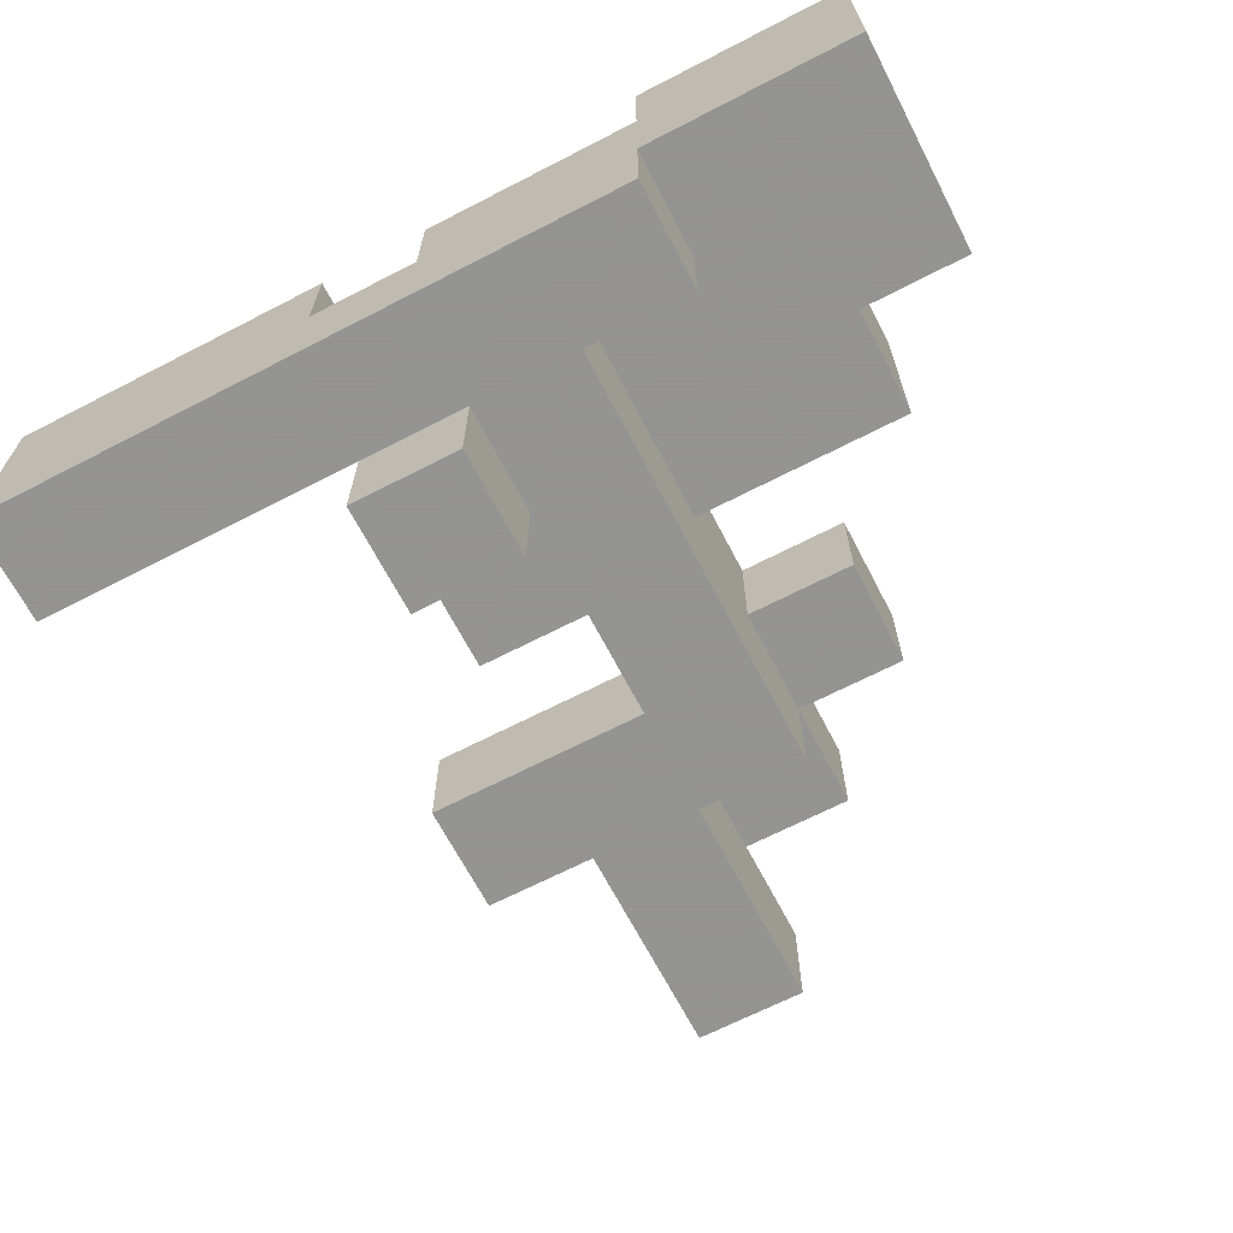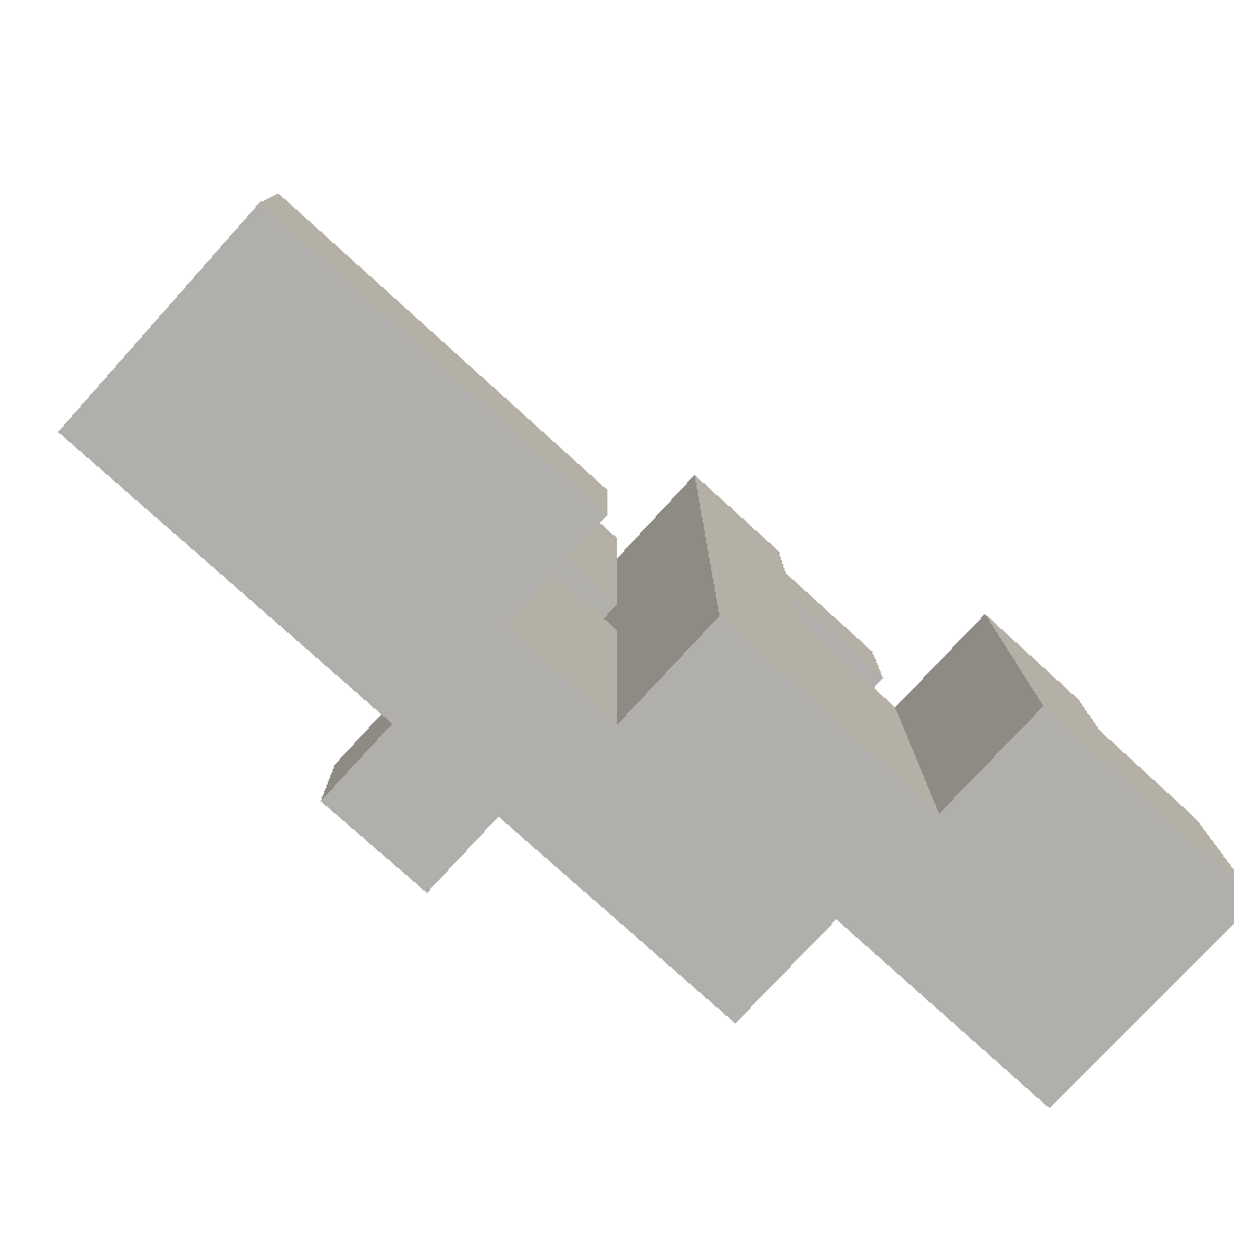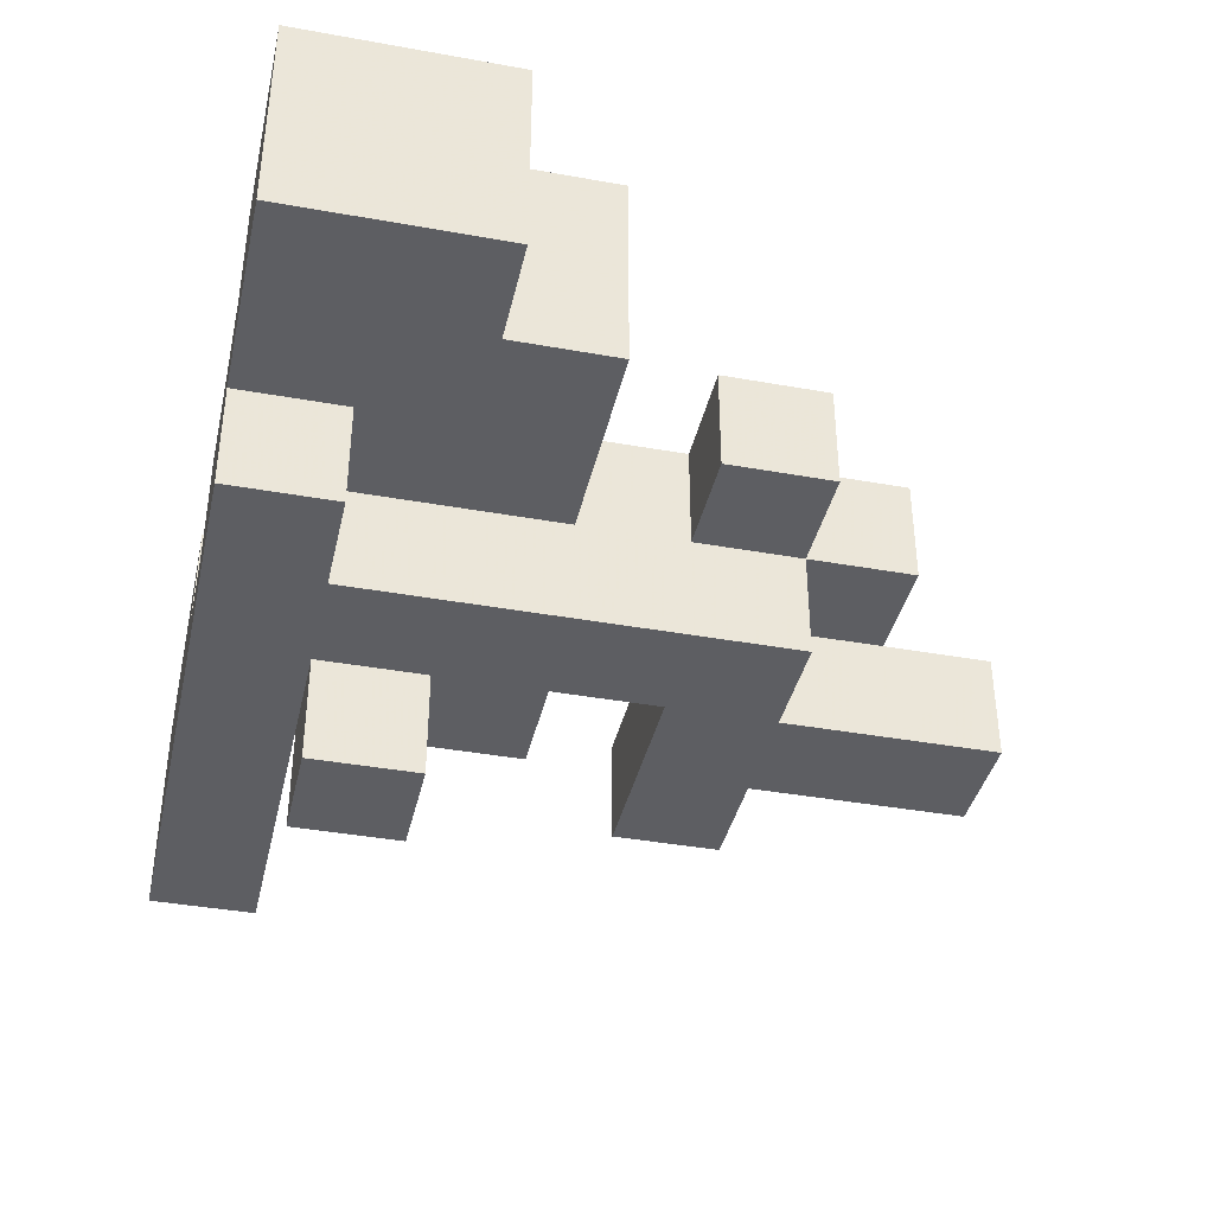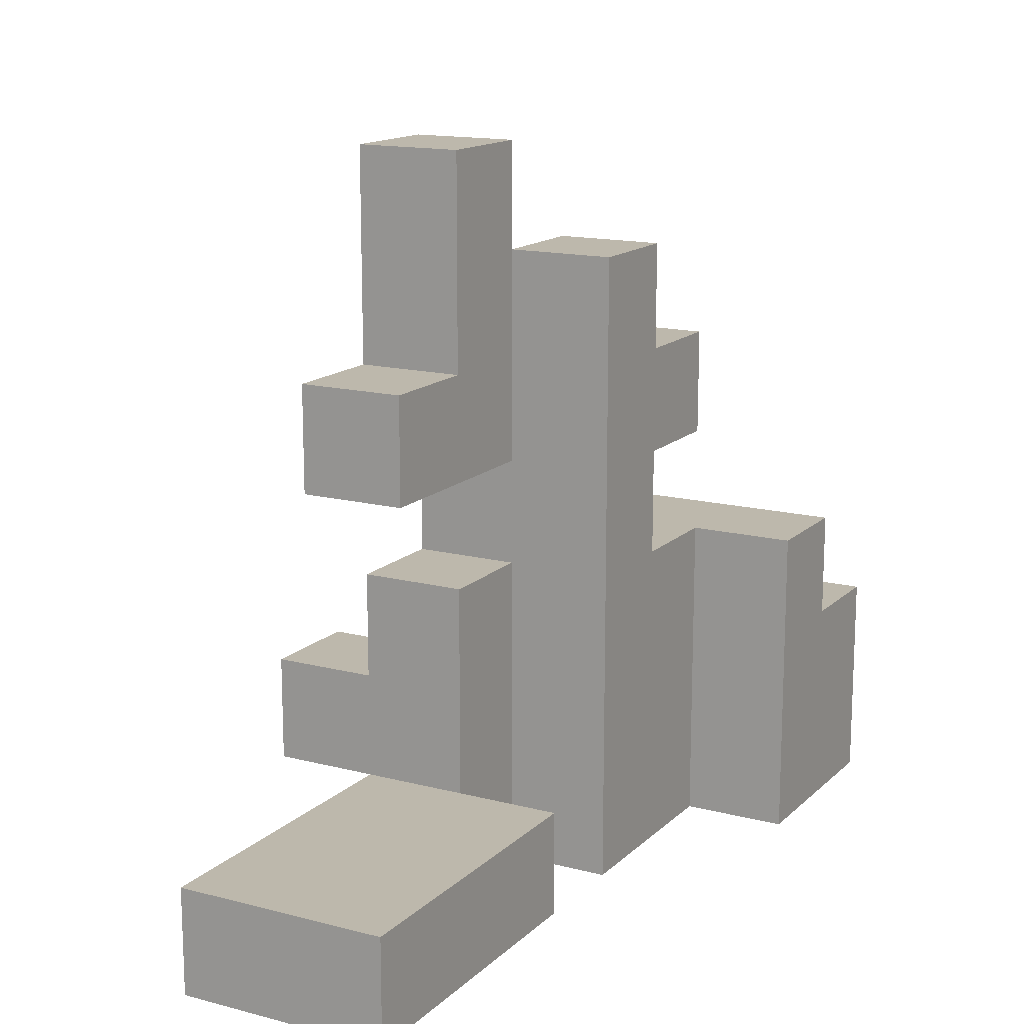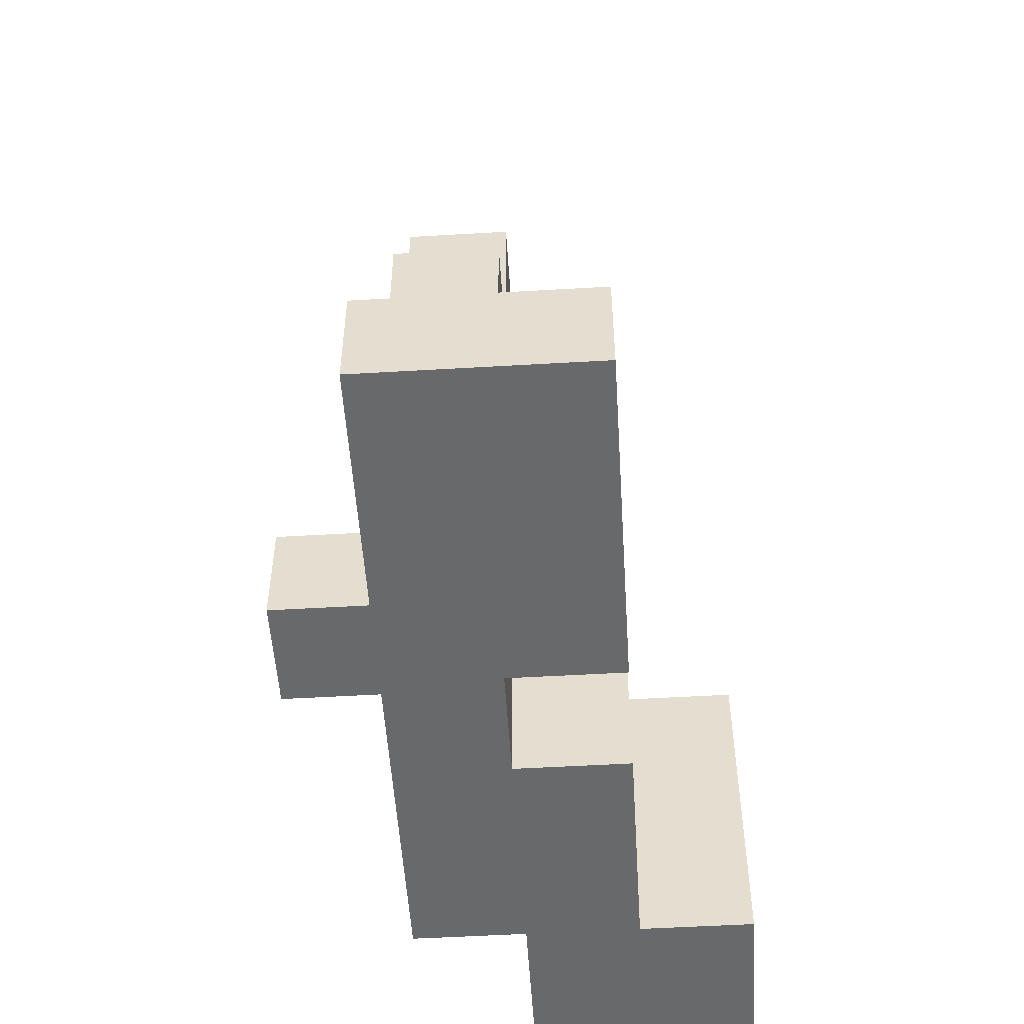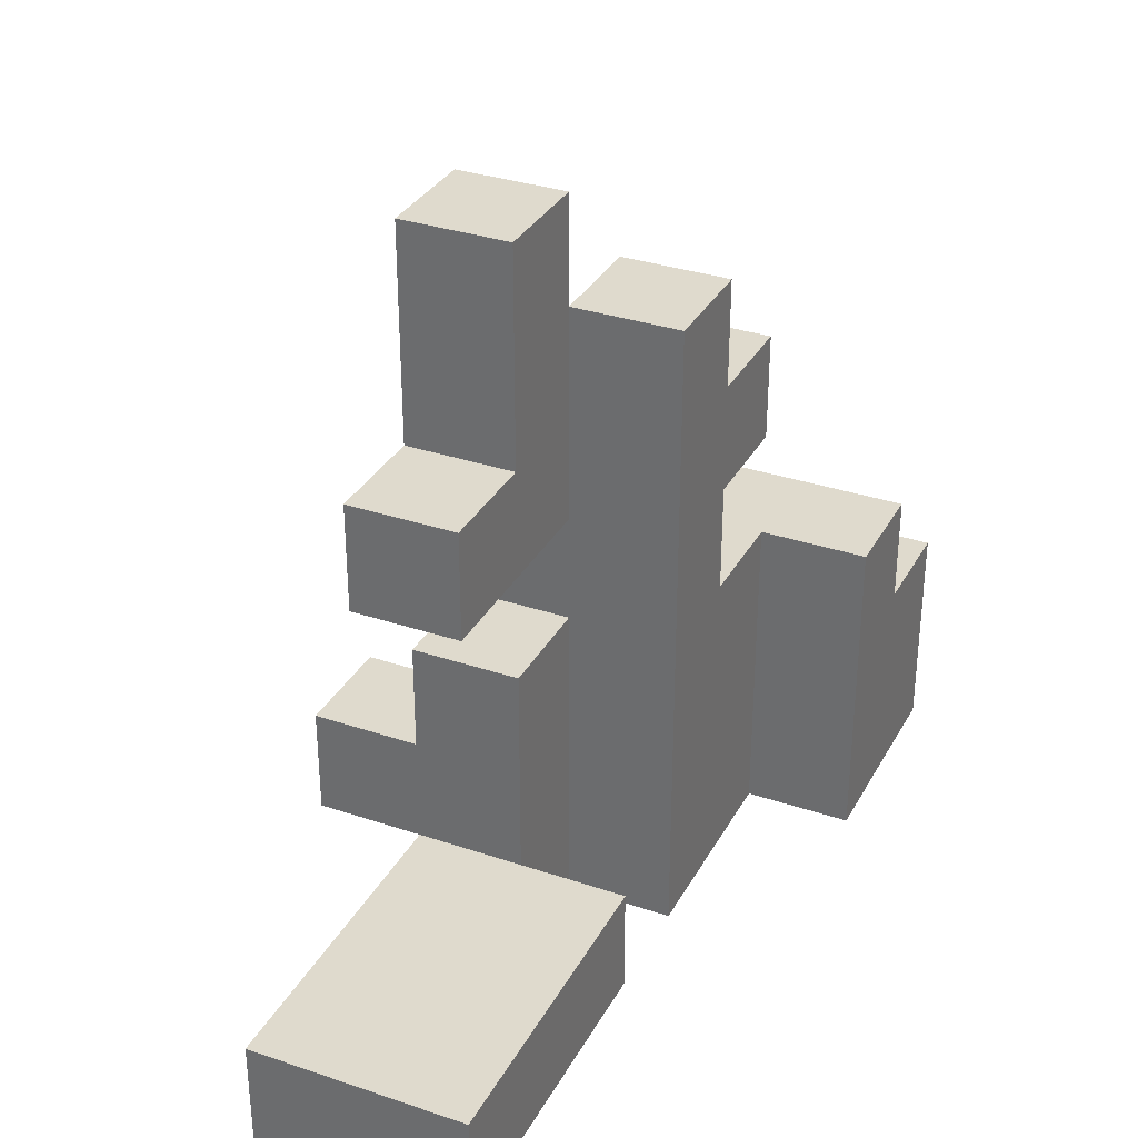
<metadata>
{"format":"obj","ext":"obj","renderer":"f3d","projection":"perspective","resolution":1024,"background":"white","views":[{"elev":-66.9,"azim":-152.6,"up":"+Y"},{"elev":-78.2,"azim":137.6,"up":"+Z"},{"elev":-39.1,"azim":-102.7,"up":"+Y"},{"elev":14.9,"azim":119.0,"up":"+Z"},{"elev":-52.6,"azim":93.6,"up":"+Z"},{"elev":32.9,"azim":114.9,"up":"+Z"}]}
</metadata>
<code>
v -0.24 -0.12 -0.54
v -0.24 -0.12 -0.42
v -0.24 0 -0.42
v -0.24 0 -0.54
v -0.12 -0.12 -0.54
v -0.12 -0.12 -0.42
v -0.12 0 -0.54
v -0.12 0 -0.42
v -0 -0.12 -0.54
v -0 -0.12 -0.42
v -0 0 -0.54
v 0.12 -0.12 -0.54
v 0.12 -0.12 -0.42
v 0 0 -0.42
v 0.12 0 -0.42
v 0.12 0 -0.54
v 0.24 -0.12 -0.54
v 0.24 -0.12 -0.42
v 0.24 0 -0.54
v 0.24 0 -0.42
v 0.36 -0.12 -0.54
v 0.36 -0.12 -0.42
v 0.36 0 -0.54
v 0.36 0 -0.42
v 0.48 -0.12 -0.54
v 0.48 0 -0.54
v 0.48 0 -0.42
v 0.48 -0.12 -0.42
v -0.48 0 -0.54
v -0.48 0 -0.42
v -0.48 0.12 -0.42
v -0.48 0.12 -0.54
v -0.36 0 -0.54
v -0.36 0 -0.42
v -0.36 0.12 -0.54
v -0.24 0.12 -0.54
v -0.24 0.12 -0.42
v -0.12 0.12 -0.42
v -0.12 0.12 -0.54
v -0 0.12 -0.54
v -0 0.12 -0.42
v 0.12 0.12 -0.42
v 0.12 0.12 -0.54
v 0.24 0.12 -0.42
v 0.24 0.12 -0.54
v 0.36 0.12 -0.42
v 0.36 0.12 -0.54
v 0.48 0.12 -0.54
v 0.48 0.12 -0.42
v -0.48 0.24 -0.42
v -0.48 0.24 -0.54
v -0.36 0.24 -0.42
v -0.36 0.24 -0.54
v -0.24 0.24 -0.54
v -0.24 0.24 -0.42
v 0 -0.24 -0.42
v 0 -0.24 -0.3
v 0 -0.12 -0.3
v 0.12 -0.24 -0.42
v 0.12 -0.12 -0.3
v 0.12 -0.24 -0.3
v -0.12 -0.12 -0.3
v -0.12 0 -0.3
v 0.12 0 -0.3
v 0 0 -0.3
v -0.48 0 -0.3
v -0.48 0.12 -0.3
v -0.36 0 -0.3
v -0.36 0.12 -0.3
v -0.24 0 -0.3
v -0.24 0.12 -0.3
v -0.12 0.12 -0.3
v -0 0.12 -0.3
v -0.48 0.24 -0.3
v -0.36 0.24 -0.3
v -0.24 0.24 -0.3
v -0.12 -0.12 -0.18
v -0.12 0 -0.18
v -0 -0.12 -0.18
v 0.12 0 -0.18
v 0.12 -0.12 -0.18
v 0 0 -0.18
v -0.36 0 -0.18
v -0.36 0.12 -0.18
v -0.24 0 -0.18
v -0.24 0.12 -0.18
v -0.12 0.12 -0.18
v -0 0.12 -0.18
v -0.36 0.24 -0.18
v -0.24 0.24 -0.18
v -0.12 -0.12 -0.06
v -0.12 0 -0.06
v -0 0 -0.06
v -0 -0.12 -0.06
v -0.12 0.12 -0.06
v -0 0.12 -0.06
v -0.12 -0.12 0.06
v -0.12 0 0.06
v -0 -0.12 0.06
v -0 0 0.06
v 0.12 -0.12 -0.06
v 0.12 -0.12 0.06
v 0.12 0 0.06
v 0.12 0 -0.06
v 0.24 -0.12 -0.06
v 0.24 0 -0.06
v 0.24 0 0.06
v 0.24 -0.12 0.06
v -0.24 0 -0.06
v -0.24 0 0.06
v -0.24 0.12 0.06
v -0.24 0.12 -0.06
v -0.12 0.12 0.06
v -0 0.12 0.06
v 0 -0.12 0.18
v 0 0 0.18
v 0.12 0 0.18
v 0.12 -0.12 0.18
v -0.12 0 0.18
v -0.12 0.12 0.18
v -0 0.12 0.18
v 0 -0.12 0.3
v 0 0 0.3
v 0.12 0 0.3
v 0.12 -0.12 0.3
f 1 2 3
f 1 3 4
f 1 5 6
f 1 6 2
f 1 4 7
f 1 7 5
f 2 6 8
f 2 8 3
f 5 9 10
f 5 10 6
f 5 7 11
f 5 11 9
f 9 12 13
f 9 13 10
f 11 14 15
f 11 15 16
f 9 11 16
f 9 16 12
f 12 17 18
f 12 18 13
f 12 16 19
f 12 19 17
f 13 18 20
f 13 20 15
f 17 21 22
f 17 22 18
f 17 19 23
f 17 23 21
f 18 22 24
f 18 24 20
f 25 26 27
f 25 27 28
f 21 25 28
f 21 28 22
f 21 23 26
f 21 26 25
f 22 28 27
f 22 27 24
f 29 30 31
f 29 31 32
f 29 33 34
f 29 34 30
f 29 32 35
f 29 35 33
f 33 4 3
f 33 3 34
f 33 35 36
f 33 36 4
f 36 37 38
f 36 38 39
f 4 36 39
f 4 39 7
f 11 40 41
f 11 41 14
f 39 38 41
f 39 41 40
f 7 39 40
f 7 40 11
f 16 15 42
f 16 42 43
f 43 42 44
f 43 44 45
f 16 43 45
f 16 45 19
f 15 20 44
f 15 44 42
f 45 44 46
f 45 46 47
f 19 45 47
f 19 47 23
f 20 24 46
f 20 46 44
f 26 48 49
f 26 49 27
f 47 46 49
f 47 49 48
f 23 47 48
f 23 48 26
f 24 27 49
f 24 49 46
f 32 31 50
f 32 50 51
f 51 50 52
f 51 52 53
f 32 51 53
f 32 53 35
f 36 54 55
f 36 55 37
f 53 52 55
f 53 55 54
f 35 53 54
f 35 54 36
f 56 57 58
f 56 58 10
f 59 13 60
f 59 60 61
f 56 59 61
f 56 61 57
f 56 10 13
f 56 13 59
f 57 61 60
f 57 60 58
f 6 62 63
f 6 63 8
f 6 10 58
f 6 58 62
f 13 15 64
f 13 64 60
f 14 65 64
f 14 64 15
f 30 66 67
f 30 67 31
f 30 34 68
f 30 68 66
f 66 68 69
f 66 69 67
f 34 3 70
f 34 70 68
f 3 8 63
f 3 63 70
f 37 71 72
f 37 72 38
f 14 41 73
f 14 73 65
f 38 72 73
f 38 73 41
f 31 67 74
f 31 74 50
f 50 74 75
f 50 75 52
f 67 69 75
f 67 75 74
f 37 55 76
f 37 76 71
f 52 75 76
f 52 76 55
f 62 77 78
f 62 78 63
f 62 58 79
f 62 79 77
f 60 64 80
f 60 80 81
f 58 60 81
f 58 81 79
f 65 82 80
f 65 80 64
f 79 81 80
f 79 80 82
f 68 83 84
f 68 84 69
f 68 70 85
f 68 85 83
f 83 85 86
f 83 86 84
f 70 63 78
f 70 78 85
f 71 86 87
f 71 87 72
f 85 78 87
f 85 87 86
f 65 73 88
f 65 88 82
f 72 87 88
f 72 88 73
f 69 84 89
f 69 89 75
f 71 76 90
f 71 90 86
f 75 89 90
f 75 90 76
f 84 86 90
f 84 90 89
f 77 91 92
f 77 92 78
f 79 82 93
f 79 93 94
f 77 79 94
f 77 94 91
f 78 92 95
f 78 95 87
f 82 88 96
f 82 96 93
f 87 95 96
f 87 96 88
f 91 97 98
f 91 98 92
f 91 94 99
f 91 99 97
f 97 99 100
f 97 100 98
f 94 101 102
f 94 102 99
f 93 100 103
f 93 103 104
f 94 93 104
f 94 104 101
f 105 106 107
f 105 107 108
f 101 105 108
f 101 108 102
f 104 103 107
f 104 107 106
f 101 104 106
f 101 106 105
f 102 108 107
f 102 107 103
f 109 110 111
f 109 111 112
f 109 92 98
f 109 98 110
f 112 111 113
f 112 113 95
f 109 112 95
f 109 95 92
f 110 98 113
f 110 113 111
f 93 96 114
f 93 114 100
f 95 113 114
f 95 114 96
f 99 115 116
f 99 116 100
f 102 103 117
f 102 117 118
f 99 102 118
f 99 118 115
f 100 116 117
f 100 117 103
f 98 119 120
f 98 120 113
f 100 114 121
f 100 121 116
f 98 100 116
f 98 116 119
f 113 120 121
f 113 121 114
f 119 116 121
f 119 121 120
f 115 122 123
f 115 123 116
f 118 117 124
f 118 124 125
f 115 118 125
f 115 125 122
f 116 123 124
f 116 124 117
f 122 125 124
f 122 124 123

</code>
